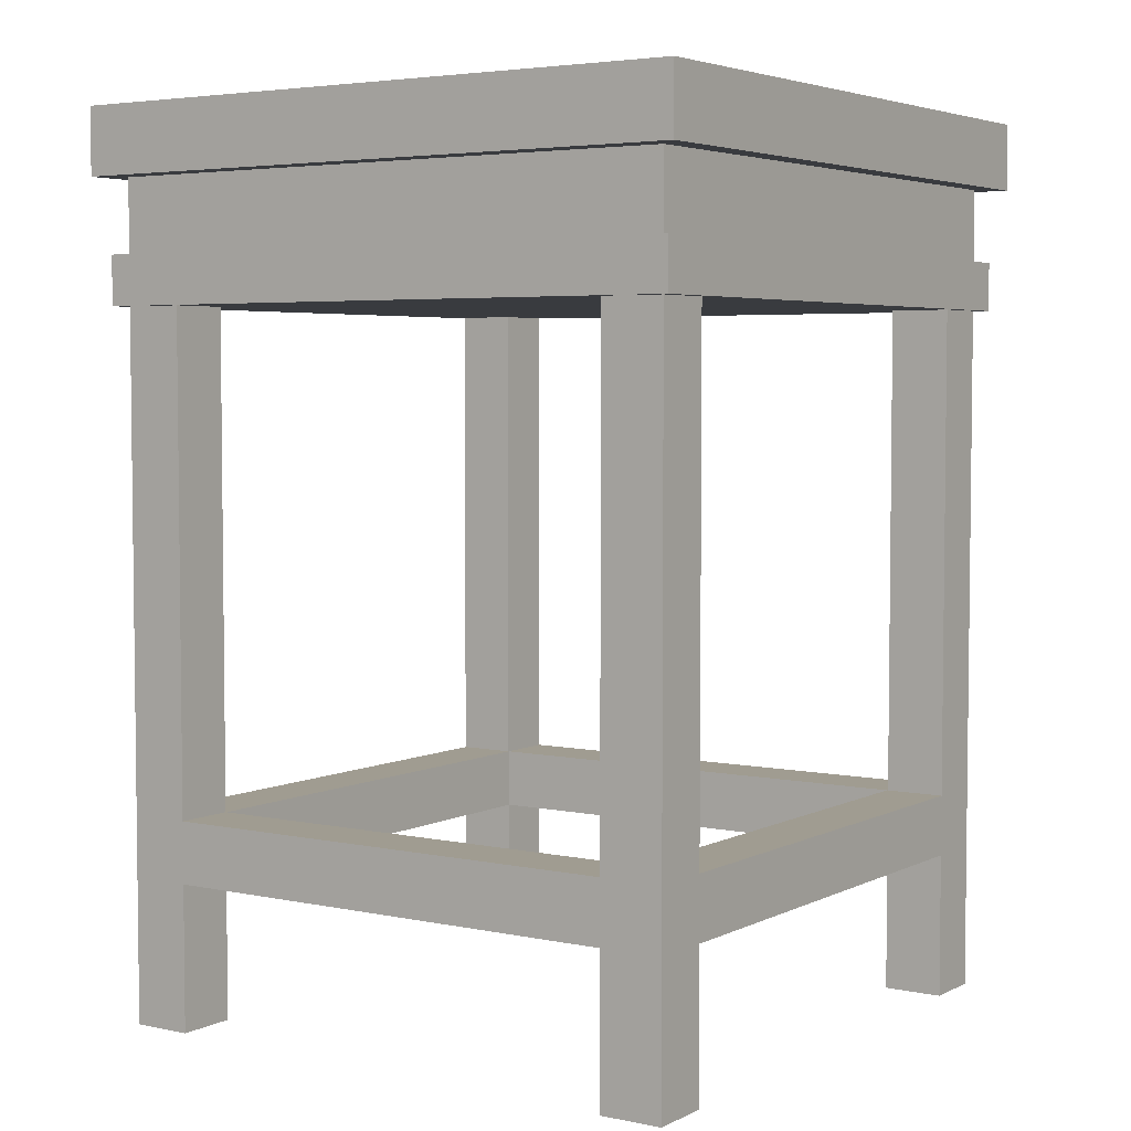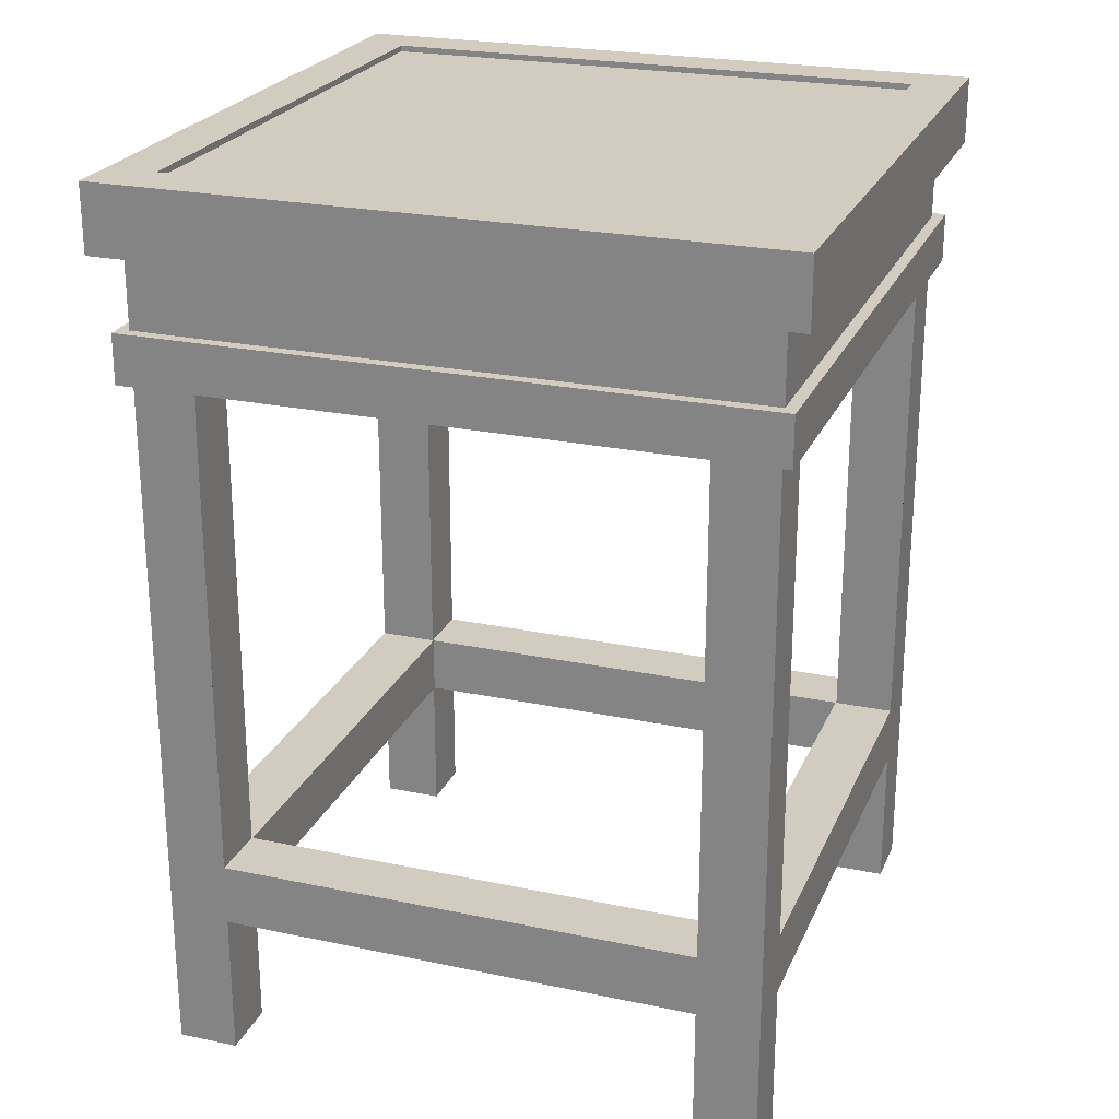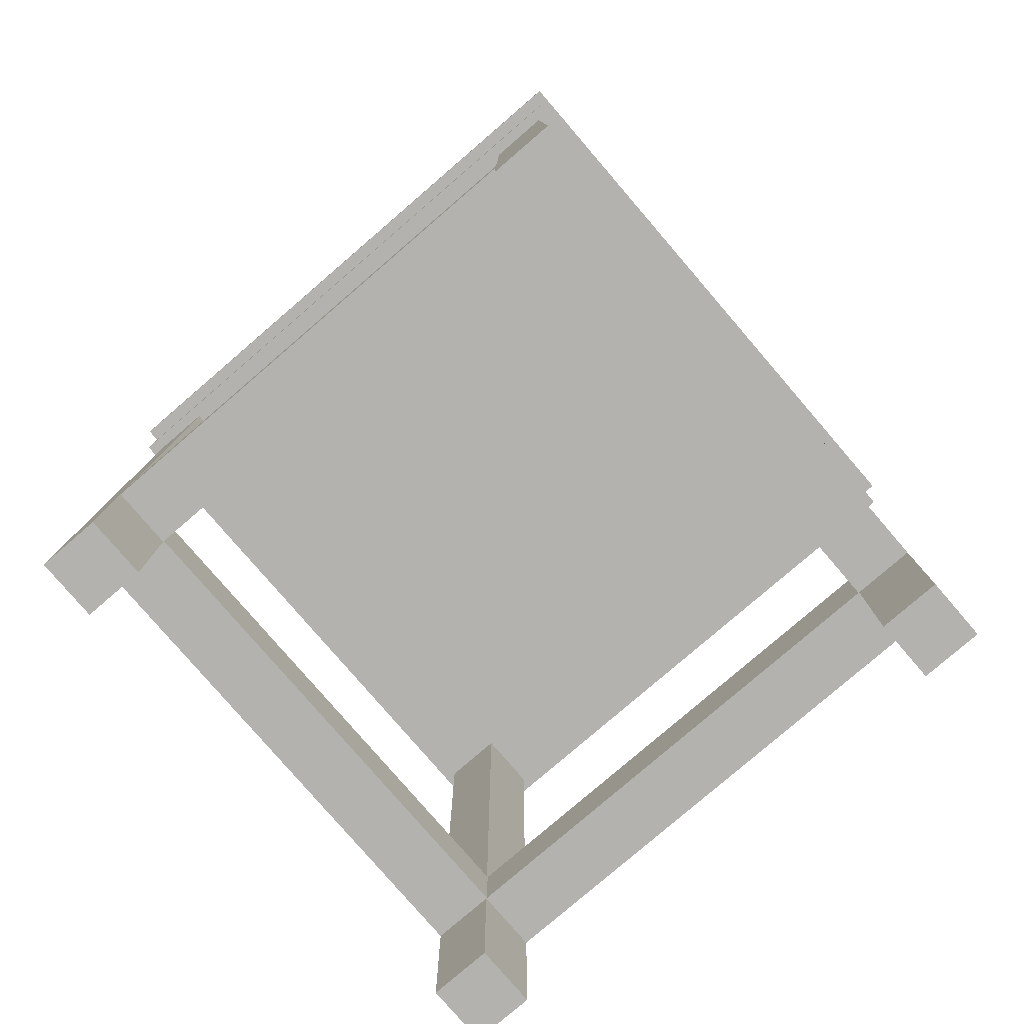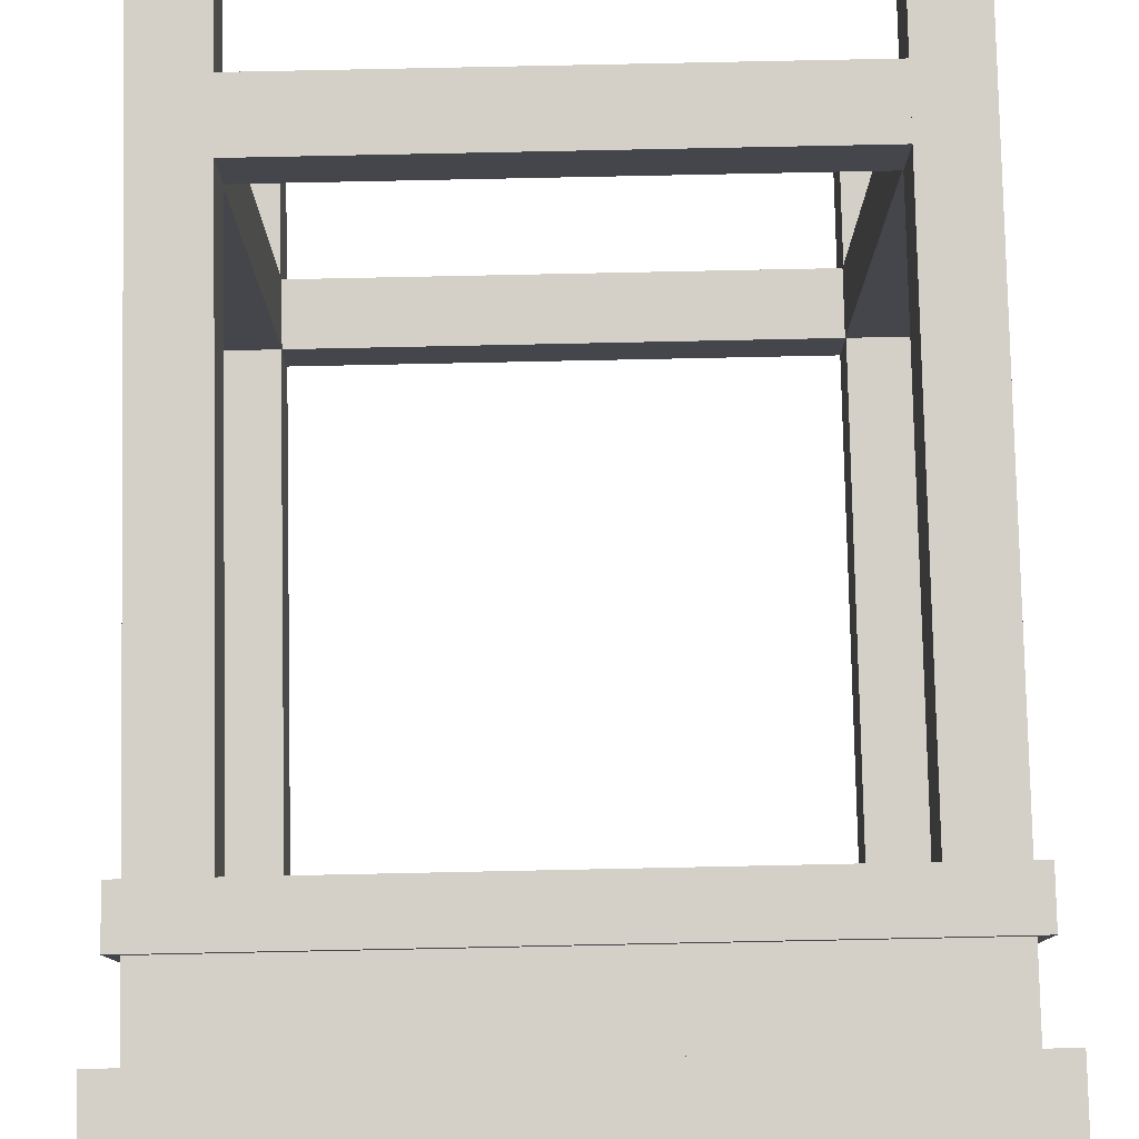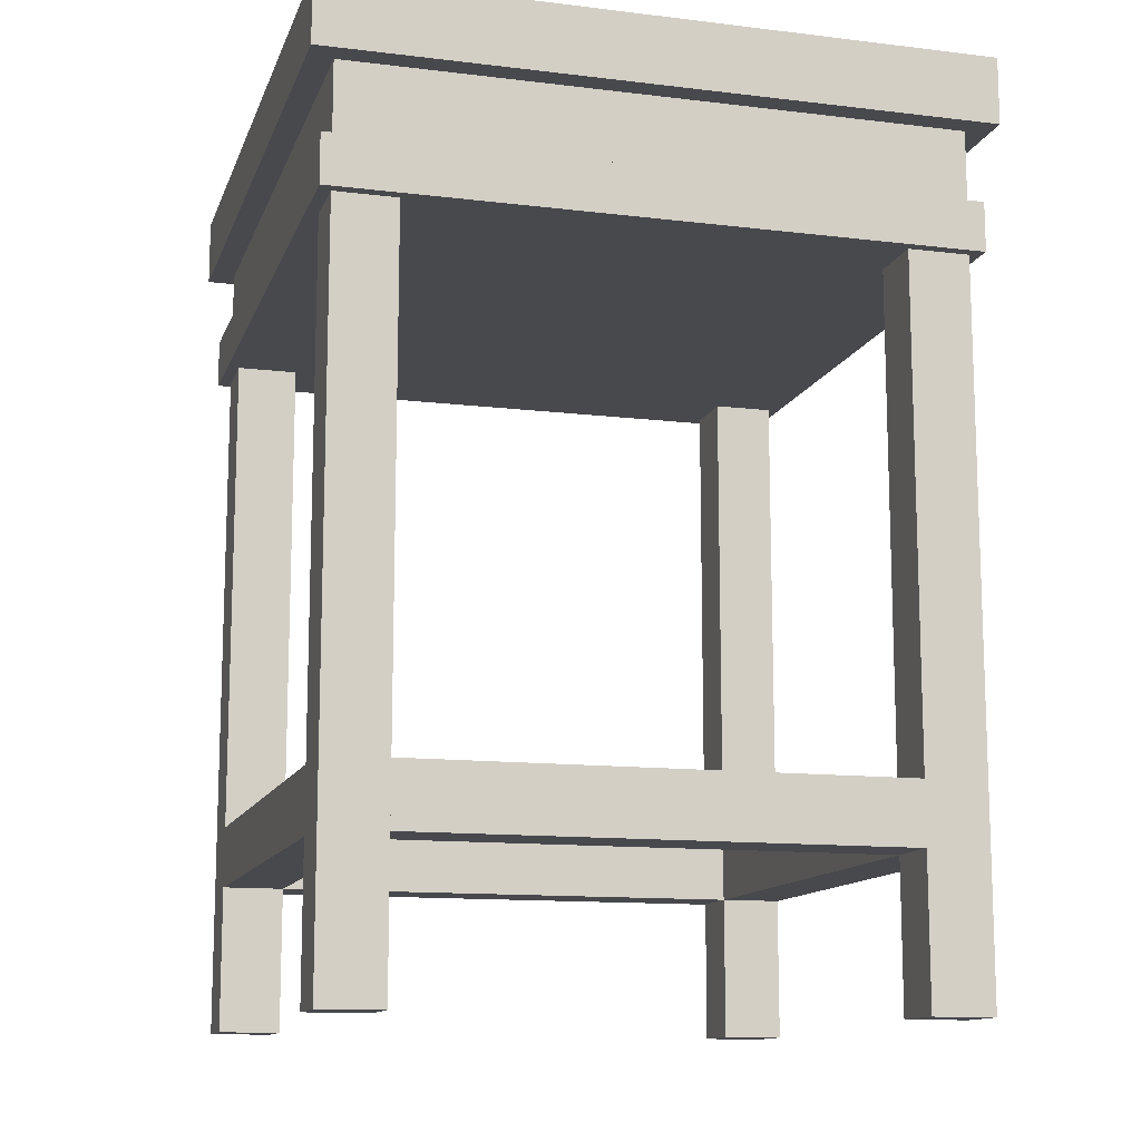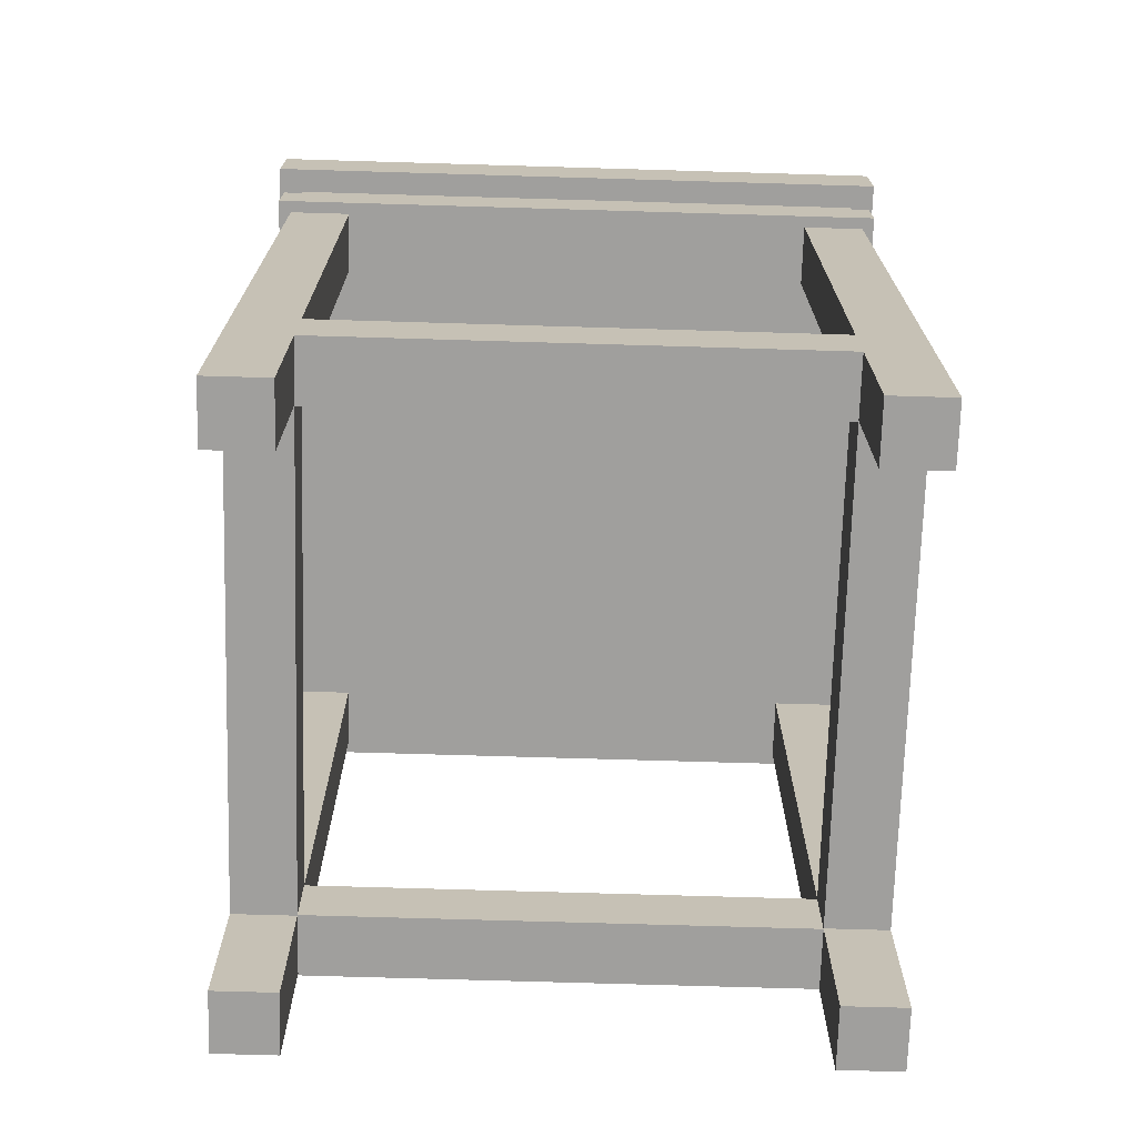
<metadata>
{"format":"obj","ext":"obj","renderer":"f3d","projection":"perspective","resolution":1024,"background":"white","views":[{"elev":4.3,"azim":34.0,"up":"+Y"},{"elev":23.8,"azim":19.3,"up":"+Y"},{"elev":-79.7,"azim":40.7,"up":"+Y"},{"elev":79.9,"azim":178.8,"up":"+Z"},{"elev":-12.5,"azim":-105.8,"up":"+Y"},{"elev":-71.4,"azim":-91.7,"up":"+Y"}]}
</metadata>
<code>
v 0.1876 -0.1871 -0.2352
v -0.1875 -0.235 -0.2352
v -0.1875 -0.1871 -0.2352
v 0.1876 -0.235 -0.2352
v -0.1875 -0.3489 -0.2352
v -0.1875 -0.235 -0.1873
v -0.1875 -0.1871 -0.1873
v 0.1876 -0.1871 -0.1873
v 0.235 0.198 -0.2352
v 0.1876 -0.235 -0.1873
v -0.1875 0.198 -0.2352
v -0.1875 -0.3489 -0.1873
v 0.1876 0.198 -0.1873
v 0.1876 -0.3489 -0.2352
v 0.1876 0.198 -0.2352
v -0.1875 0.198 -0.1873
v -0.2347 -0.3489 -0.2352
v 0.187 -0.235 -0.1873
v -0.1868 -0.1871 -0.1873
v 0.235 -0.3489 -0.1873
v 0.1876 -0.3489 -0.1873
v -0.2347 0.198 -0.2352
v 0.235 -0.3489 -0.2352
v -0.2347 -0.1871 0.1873
v -0.1868 -0.235 0.1873
v -0.2347 -0.235 -0.1873
v -0.2347 -0.3489 -0.1873
v 0.235 -0.235 0.1873
v -0.1868 -0.235 -0.1873
v -0.2347 0.198 -0.1873
v 0.187 -0.1871 -0.1873
v 0.187 -0.1871 0.1873
v 0.235 -0.1871 -0.1873
v 0.235 0.198 -0.1873
v 0.235 0.2364 -0.2352
v 0.235 0.2364 0.2353
v -0.244 0.198 -0.2448
v -0.2347 -0.1871 -0.1873
v -0.1868 -0.1871 0.1873
v -0.2347 -0.235 0.1873
v -0.2347 0.198 0.1873
v 0.235 -0.235 -0.1873
v 0.187 -0.235 0.1873
v 0.235 -0.1871 0.1873
v 0.1866 0.198 0.1873
v -0.1875 0.198 0.1873
v -0.2347 0.2364 -0.2352
v 0.244 0.2364 0.2442
v 0.235 0.2939 -0.2352
v -0.244 0.198 0.2442
v 0.244 0.198 -0.2448
v 0.244 0.198 0.2442
v -0.1875 -0.1871 0.1873
v -0.1875 -0.235 0.1873
v 0.235 -0.3489 0.1873
v 0.235 0.198 0.1873
v 0.244 0.2364 -0.2448
v -0.2347 0.2364 0.2353
v -0.244 0.2364 0.2442
v 0.235 0.2939 0.2353
v 0.1866 -0.1871 0.1873
v -0.1875 -0.1871 0.2353
v -0.2347 0.198 0.2353
v 0.1866 -0.235 0.2353
v 0.235 0.198 0.2353
v 0.1866 -0.3489 0.1873
v 0.235 -0.3489 0.2353
v -0.1875 0.198 0.2353
v -0.2347 0.2939 -0.2352
v -0.244 0.2364 -0.2448
v -0.2347 0.2939 0.2353
v 0.2541 0.2939 0.2544
v 0.1866 -0.235 0.1873
v -0.1875 -0.3489 0.1873
v -0.1875 -0.235 0.2353
v -0.2347 -0.3489 0.1873
v 0.1866 0.198 0.2353
v -0.2539 0.2939 -0.2544
v 0.2541 0.2939 -0.2544
v 0.1866 -0.1871 0.2353
v -0.1875 -0.3489 0.2353
v -0.2347 -0.3489 0.2353
v -0.2539 0.2939 0.2544
v 0.2541 0.3461 -0.2544
v 0.1866 -0.3489 0.2353
v -0.2539 0.3461 0.2544
v 0.2541 0.3461 0.2544
v -0.2539 0.3461 -0.2544
v 0.2158 0.3461 -0.216
v -0.2156 0.3461 -0.216
v 0.2158 0.3461 0.2161
v -0.2156 0.3461 0.2161
v 0.2158 0.3413 -0.216
v -0.2156 0.3413 0.2161
v -0.2156 0.3413 -0.216
v 0.2158 0.3413 0.2161
g mesh1_mesh1-geometry
f 1 2 3
f 2 1 4
f 5 3 2
f 6 2 3
f 7 1 3
f 4 8 1
f 1 8 4
f 1 9 4
f 10 2 4
f 6 3 7
f 7 3 11
f 5 11 3
f 2 12 5
f 2 10 6
f 12 2 6
f 1 7 8
f 4 10 8
f 8 10 4
f 1 8 13
f 13 8 1
f 14 10 4
f 4 10 14
f 9 1 15
f 4 9 14
f 16 6 7
f 7 6 16
f 7 11 16
f 17 11 5
f 5 17 12
f 6 10 18
f 16 12 6
f 6 12 16
f 8 7 19
f 10 20 8
f 8 20 10
f 8 20 13
f 13 20 8
f 1 13 15
f 15 13 1
f 10 14 21
f 21 14 10
f 22 9 15
f 15 9 22
f 14 9 23
f 7 24 19
f 6 25 26
f 26 25 6
f 11 15 16
f 11 17 22
f 27 12 17
f 10 28 18
f 18 28 10
f 6 18 29
f 30 12 16
f 16 12 30
f 8 19 31
f 20 10 21
f 21 10 20
f 8 32 33
f 33 32 8
f 13 20 34
f 34 20 13
f 13 16 15
f 21 20 14
f 35 36 9
f 22 37 9
f 9 37 22
f 22 15 11
f 11 15 22
f 9 20 23
f 23 20 9
f 23 14 20
f 18 19 29
f 19 25 29
f 29 25 19
f 25 6 29
f 29 6 25
f 24 7 38
f 19 24 39
f 26 24 38
f 38 24 26
f 22 26 38
f 38 26 22
f 26 12 38
f 38 12 26
f 26 25 40
f 40 25 26
f 30 16 41
f 17 26 22
f 22 26 17
f 12 26 27
f 27 26 12
f 26 17 27
f 27 17 26
f 28 10 42
f 42 10 28
f 18 28 43
f 43 28 18
f 38 12 30
f 30 12 38
f 19 18 31
f 32 8 31
f 31 8 32
f 18 32 31
f 31 32 18
f 34 42 33
f 33 42 34
f 42 9 33
f 33 9 42
f 33 28 42
f 42 28 33
f 33 32 44
f 44 32 33
f 34 20 42
f 42 20 34
f 13 34 45
f 16 13 46
f 9 36 34
f 36 47 35
f 35 47 36
f 48 35 36
f 49 36 35
f 35 36 49
f 37 22 50
f 50 22 37
f 51 9 37
f 37 9 51
f 33 9 34
f 34 9 33
f 9 52 34
f 34 52 9
f 20 9 42
f 42 9 20
f 25 19 39
f 39 19 25
f 39 24 53
f 24 26 40
f 40 26 24
f 22 38 30
f 30 38 22
f 40 25 54
f 54 25 40
f 50 22 30
f 30 22 50
f 22 30 47
f 46 41 16
f 50 30 41
f 41 30 50
f 41 47 30
f 43 44 28
f 28 44 43
f 55 43 28
f 28 43 55
f 32 18 43
f 43 18 32
f 28 33 44
f 44 33 28
f 44 43 32
f 32 43 44
f 32 56 44
f 44 56 32
f 56 45 34
f 45 46 13
f 47 49 35
f 35 49 47
f 35 57 47
f 34 36 56
f 47 36 58
f 58 36 47
f 57 35 48
f 48 36 59
f 36 49 60
f 60 49 36
f 59 37 50
f 50 37 59
f 9 51 52
f 52 51 9
f 37 57 51
f 51 57 37
f 34 52 56
f 56 52 34
f 61 25 39
f 39 25 61
f 62 39 53
f 53 39 62
f 24 46 40
f 40 46 24
f 40 63 24
f 25 64 54
f 54 64 25
f 46 24 41
f 41 24 46
f 50 41 63
f 63 41 50
f 63 47 41
f 65 28 44
f 44 28 65
f 66 43 55
f 55 43 66
f 28 67 55
f 55 67 28
f 43 66 32
f 32 66 43
f 61 56 32
f 32 56 61
f 65 44 56
f 56 44 65
f 56 61 45
f 45 61 56
f 46 45 68
f 49 47 69
f 69 47 49
f 70 47 57
f 65 56 36
f 36 71 58
f 58 71 36
f 58 63 36
f 58 59 36
f 71 47 58
f 58 47 71
f 47 59 58
f 58 47 63
f 52 57 48
f 48 57 52
f 59 52 48
f 49 72 60
f 60 72 49
f 71 36 60
f 60 36 71
f 37 59 70
f 70 59 37
f 52 59 50
f 57 52 51
f 51 52 57
f 57 37 70
f 70 37 57
f 56 52 65
f 65 52 56
f 25 61 73
f 73 61 25
f 39 62 61
f 61 62 39
f 74 53 54
f 54 53 74
f 75 54 53
f 53 54 75
f 54 62 53
f 75 53 62
f 62 53 46
f 62 53 75
f 46 53 62
f 40 46 76
f 76 46 40
f 76 63 40
f 24 63 41
f 64 25 73
f 73 25 64
f 54 64 75
f 75 64 54
f 50 63 52
f 52 63 50
f 67 28 65
f 65 28 67
f 73 32 66
f 66 32 73
f 61 32 73
f 73 32 61
f 61 77 45
f 45 77 61
f 77 68 45
f 62 46 68
f 68 46 62
f 47 71 69
f 69 71 47
f 69 78 49
f 49 78 69
f 47 70 59
f 65 36 77
f 68 36 63
f 49 79 72
f 72 79 49
f 60 72 71
f 71 72 60
f 65 52 77
f 77 52 65
f 73 80 61
f 61 80 73
f 61 62 80
f 80 62 61
f 74 46 53
f 53 46 74
f 54 81 74
f 74 81 54
f 81 54 75
f 75 54 81
f 62 54 75
f 64 62 75
f 75 62 64
f 68 75 62
f 76 46 74
f 74 46 76
f 63 76 82
f 66 64 73
f 73 64 80
f 73 64 66
f 80 64 73
f 68 52 63
f 63 52 68
f 63 81 68
f 77 67 65
f 61 80 77
f 77 80 61
f 77 36 68
f 77 52 68
f 68 52 77
f 83 69 71
f 71 69 83
f 78 69 83
f 83 69 78
f 79 49 78
f 78 49 79
f 84 72 79
f 79 72 84
f 83 71 72
f 72 71 83
f 62 64 80
f 80 64 62
f 74 76 81
f 68 81 75
f 82 81 76
f 81 63 82
f 64 66 85
f 85 66 64
f 64 67 80
f 80 67 77
f 67 64 85
f 86 78 83
f 83 78 86
f 78 84 79
f 79 84 78
f 72 84 87
f 87 84 72
f 72 86 83
f 83 86 72
f 78 86 88
f 88 86 78
f 84 78 88
f 88 78 84
f 84 89 87
f 86 72 87
f 87 72 86
f 90 88 86
f 88 90 84
f 89 84 90
f 87 89 91
f 87 91 86
f 90 86 92
f 90 93 89
f 89 93 90
f 93 91 89
f 89 91 93
f 92 86 91
f 94 90 92
f 92 90 94
f 93 90 95
f 95 90 93
f 91 93 96
f 96 93 91
f 91 94 92
f 92 94 91
f 90 94 95
f 95 94 90
f 94 93 95
f 93 94 96
f 94 91 96
f 96 91 94
g mesh1_mesh1-geometry
f 3 2 1
f 4 1 2
f 2 7 3
f 3 7 2
f 2 3 5
f 3 2 6
f 3 1 7
f 1 10 4
f 4 10 1
f 4 9 1
f 4 2 10
f 7 2 6
f 6 2 7
f 7 3 6
f 11 3 7
f 3 11 5
f 5 12 2
f 6 10 2
f 6 2 12
f 8 7 1
f 10 1 8
f 8 1 10
f 15 1 9
f 14 9 4
f 19 6 7
f 7 6 19
f 26 7 6
f 6 7 26
f 16 11 7
f 5 11 17
f 12 17 5
f 18 10 6
f 19 7 8
f 18 8 10
f 10 8 18
f 33 10 8
f 8 10 33
f 35 15 9
f 9 15 35
f 13 9 15
f 15 9 13
f 23 9 14
f 6 19 29
f 29 19 6
f 19 24 7
f 7 26 38
f 38 26 7
f 11 30 16
f 16 30 11
f 16 15 11
f 22 17 11
f 17 12 27
f 29 18 6
f 31 19 8
f 8 18 31
f 31 18 8
f 10 33 42
f 42 33 10
f 15 16 13
f 14 20 21
f 35 11 15
f 15 11 35
f 9 36 35
f 9 13 34
f 34 13 9
f 20 14 23
f 29 19 18
f 38 7 24
f 39 24 19
f 30 11 22
f 22 11 30
f 41 16 30
f 11 47 22
f 22 47 11
f 31 18 19
f 45 34 13
f 46 13 16
f 47 11 35
f 35 11 47
f 34 36 9
f 36 35 48
f 53 24 39
f 47 30 22
f 16 41 46
f 30 47 41
f 34 45 56
f 13 46 45
f 47 57 35
f 56 36 34
f 48 35 57
f 59 36 48
f 53 25 39
f 39 25 53
f 24 54 53
f 53 54 24
f 54 24 40
f 40 24 54
f 24 63 40
f 25 53 54
f 54 53 25
f 63 46 41
f 41 46 63
f 41 47 63
f 77 56 45
f 45 56 77
f 68 45 46
f 57 47 70
f 36 56 65
f 36 63 58
f 36 59 58
f 58 59 47
f 63 47 58
f 48 52 59
f 50 59 52
f 53 62 54
f 40 63 76
f 41 63 24
f 46 63 68
f 68 63 46
f 67 66 55
f 55 66 67
f 56 77 65
f 65 77 56
f 45 68 77
f 59 70 47
f 77 36 65
f 63 36 68
f 61 64 73
f 73 64 61
f 75 54 62
f 62 75 68
f 82 76 63
f 68 81 63
f 65 67 77
f 66 67 85
f 85 67 66
f 68 36 77
f 64 61 80
f 80 61 64
f 81 76 74
f 75 81 68
f 76 81 82
f 82 63 81
f 80 67 64
f 77 67 80
f 85 64 67
f 87 89 84
f 86 88 90
f 84 90 88
f 90 84 89
f 91 89 87
f 86 91 87
f 92 86 90
f 91 86 92
f 95 93 94
f 96 94 93
g mesh2_mesh2-geometry
l 24 53
g mesh3_mesh3-geometry
l 33 8
l 1 8
g mesh4_mesh4-geometry
l 4 10
g mesh5_mesh5-geometry
l 35 9
g mesh6_mesh6-geometry
l 2 6
g mesh7_mesh7-geometry
l 64 73
g mesh8_mesh8-geometry
l 55 66
l 67 55
l 67 85
g mesh9_mesh9-geometry
l 80 61
g mesh10_mesh10-geometry
l 3 7
g mesh11_mesh11-geometry
l 47 22

</code>
